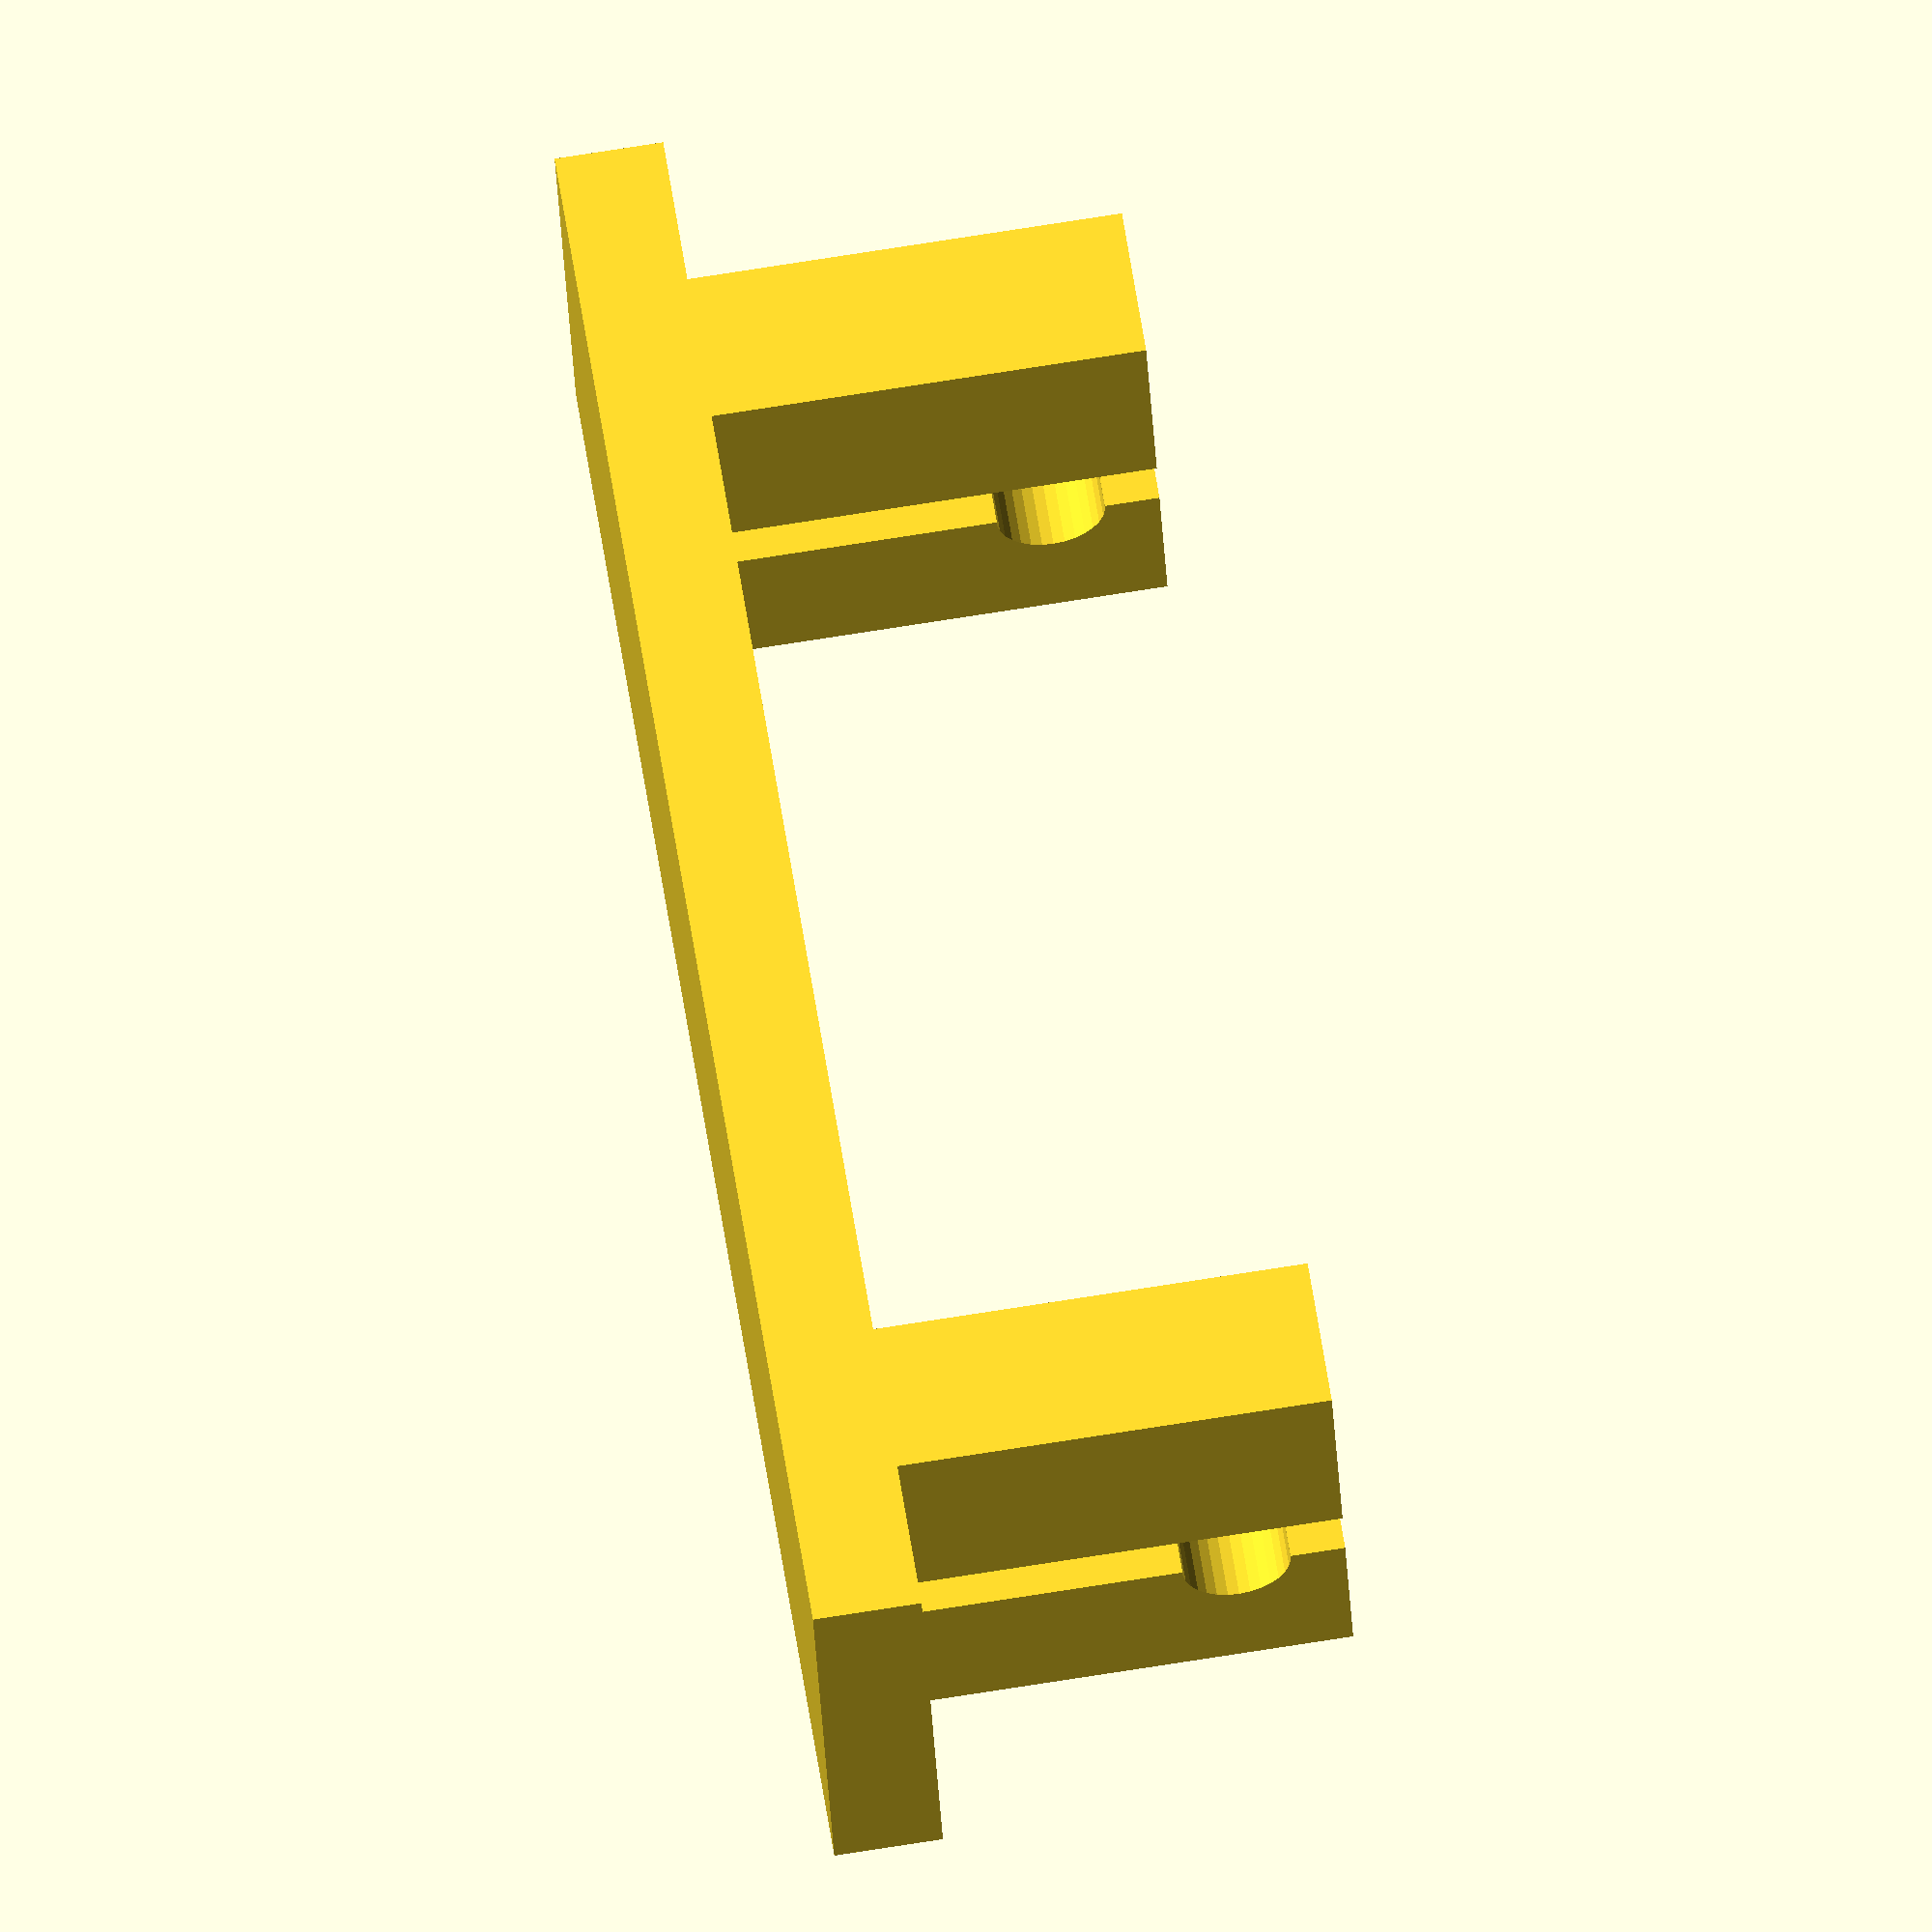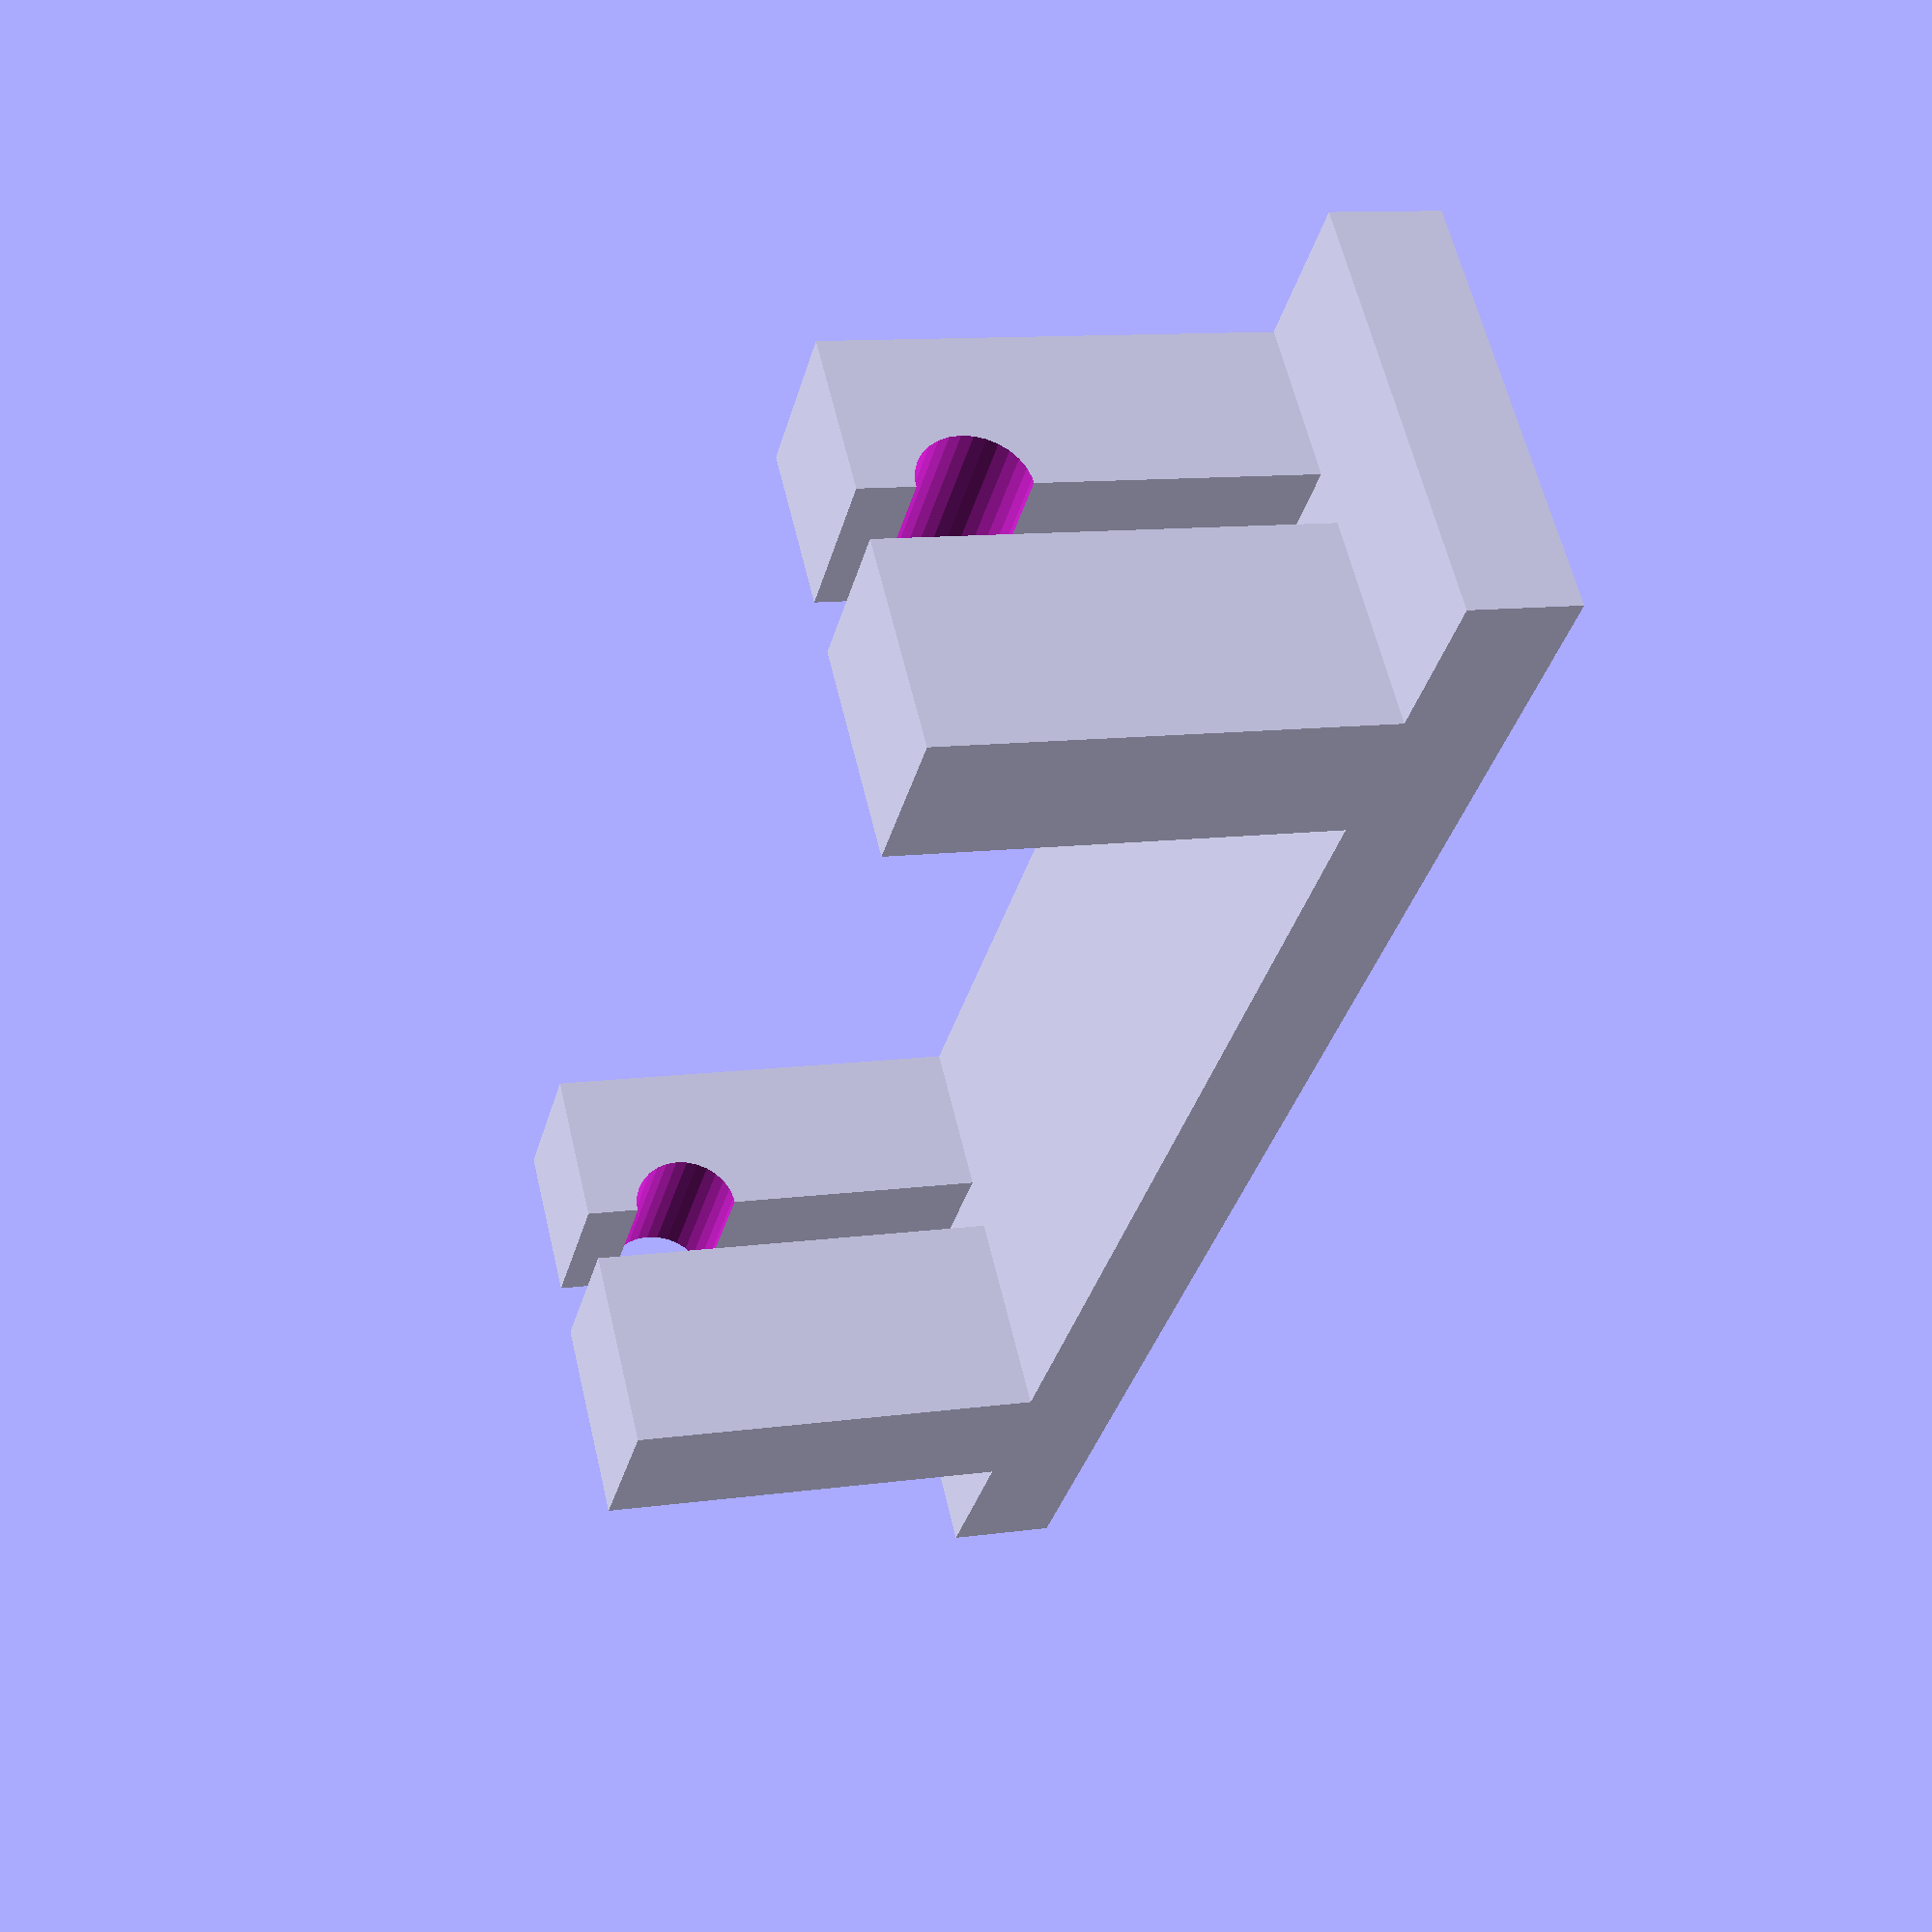
<openscad>
$fn=30;
module clips(){
    module pegs() {
        cube([2,1.5,4]);
        translate([2.5,0,0]){
            difference(){
                cube([1.5,1.5,4]);
                translate([0,0,-3]){
                    rotate([90,0,0]){
                        translate([0,4,-2]){
                            cylinder(h=2.5, r=0.5);
                        }
                    }
                }
            }
        }
    }
    cube([4,16,1]);
    translate([0,1.5,-4]){
       pegs();
    }
    translate([0,13,-4]){
       pegs();
    }
}
clips();
</openscad>
<views>
elev=284.4 azim=71.7 roll=81.1 proj=o view=wireframe
elev=169.4 azim=132.7 roll=289.6 proj=p view=solid
</views>
